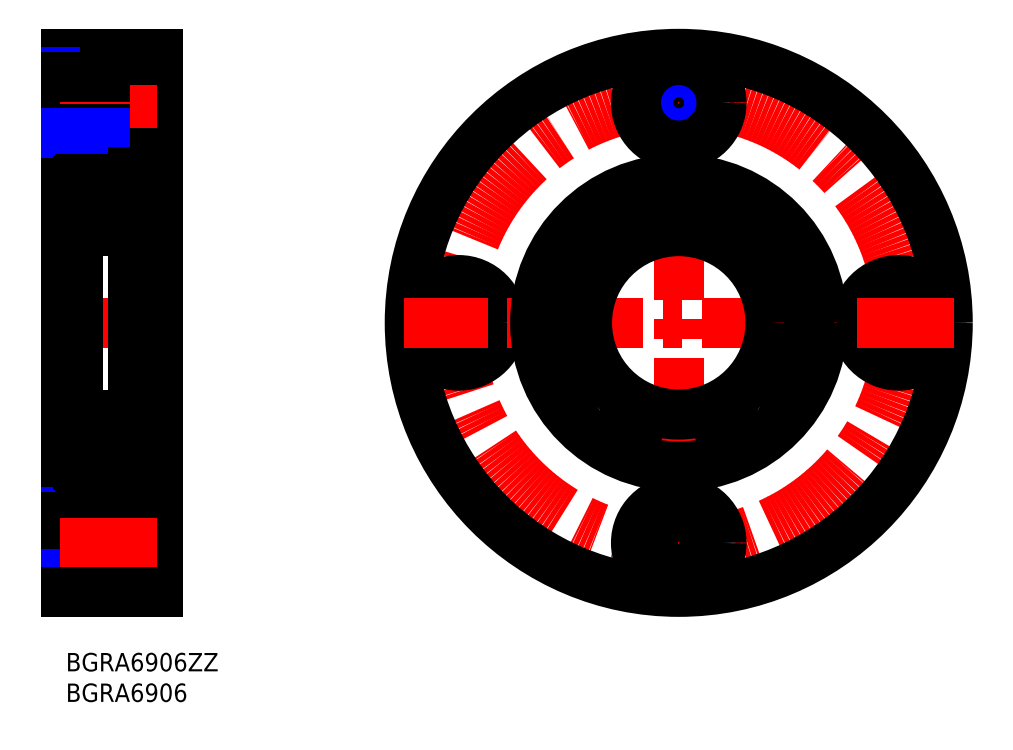
<metadata>
{"format":"dxf","ext":"dxf","renderer":"ezdxf+matplotlib","layout":"modelspace","background":"white","min_lineweight":24,"dpi":150}
</metadata>
<code>
0
SECTION
2
ENTITIES
0
INSERT
8
MSM_CONTINUOUS
2
*U8
10
0
20
0
30
0
0
INSERT
8
MSM_CONTINUOUS
2
*U9
10
0
20
0
30
0
0
LINE
8
MSM_CONTINUOUS
10
6.4
20
25
30
0
11
6.4
21
11
31
0
0
LINE
8
MSM_CONTINUOUS
10
15
20
25
30
0
11
6.4
21
25
31
0
0
LINE
8
MSM_CONTINUOUS
10
15
20
98
30
0
11
15
21
10
31
0
0
LINE
8
MSM_CONTINUOUS
10
0
20
98
30
0
11
0
21
10
31
0
0
LINE
8
MSM_NARROW
10
0
20
23
30
0
11
6.4
21
23
31
0
0
LINE
8
MSM_CONTINUOUS
10
15
20
11
30
0
11
6.4
21
11
31
0
0
LINE
8
MSM_CONTINUOUS
10
6.4
20
97
30
0
11
6.4
21
83
31
0
0
LINE
8
MSM_CONTINUOUS
10
15
20
83
30
0
11
6.4
21
83
31
0
0
LINE
8
MSM_CONTINUOUS
10
0
20
33.5
30
0
11
2
21
33.5
31
0
0
LINE
8
MSM_CONTINUOUS
10
0
20
74.5
30
0
11
2
21
74.5
31
0
0
LINE
8
MSM_CONTINUOUS
10
0
20
22.25
30
0
11
6.4
21
22.25
31
0
0
LINE
8
MSM_CONTINUOUS
10
0
20
13.75
30
0
11
6.4
21
13.75
31
0
0
LINE
8
MSM_NARROW
10
0
20
13
30
0
11
6.4
21
13
31
0
0
LINE
8
MSM_CENTER
10
-1
20
18
30
0
11
16
21
18
31
0
0
LINE
8
MSM_CONTINUOUS
10
0
20
10
30
0
11
15
21
10
31
0
0
LINE
8
MSM_CONTINUOUS
10
0
20
98
30
0
11
15
21
98
31
0
0
LINE
8
MSM_CENTER
10
-1
20
90
30
0
11
16
21
90
31
0
0
LINE
8
MSM_CENTER
10
-1
20
54
30
0
11
16
21
54
31
0
0
LINE
8
MSM_CONTINUOUS
10
0
20
85.75
30
0
11
6.4
21
85.75
31
0
0
LINE
8
MSM_NARROW
10
0
20
95
30
0
11
6.4
21
95
31
0
0
LINE
8
MSM_NARROW
10
0
20
85
30
0
11
6.4
21
85
31
0
0
LINE
8
MSM_CONTINUOUS
10
0
20
94.25
30
0
11
6.4
21
94.25
31
0
0
LINE
8
MSM_CONTINUOUS
10
15
20
97
30
0
11
6.4
21
97
31
0
0
LINE
8
MSM_CENTER
10
100.3
20
99
30
0
11
100.3
21
9
31
0
0
CIRCLE
8
MSM_NARROW
10
100.3
20
18
30
0
40
5
0
CIRCLE
8
MSM_CENTER
10
100.3
20
54
30
0
40
36
0
CIRCLE
8
MSM_CONTINUOUS
10
100.3
20
54
30
0
40
44
0
CIRCLE
8
MSM_CONTINUOUS
10
100.3
20
18
30
0
40
7
0
CIRCLE
8
MSM_CONTINUOUS
10
64.25
20
54
30
0
40
4.25
0
CIRCLE
8
MSM_NARROW
10
64.25
20
54
30
0
40
5
0
CIRCLE
8
MSM_CONTINUOUS
10
64.25
20
54
30
0
40
7
0
CIRCLE
8
MSM_CONTINUOUS
10
100.3
20
18
30
0
40
4.25
0
CIRCLE
8
MSM_NARROW
10
136.3
20
54
30
0
40
5
0
CIRCLE
8
MSM_CONTINUOUS
10
136.3
20
54
30
0
40
7
0
CIRCLE
8
MSM_CONTINUOUS
10
100.3
20
90
30
0
40
4.25
0
CIRCLE
8
MSM_NARROW
10
100.3
20
90
30
0
40
5
0
CIRCLE
8
MSM_CONTINUOUS
10
100.3
20
90
30
0
40
7
0
CIRCLE
8
MSM_CONTINUOUS
10
136.3
20
54
30
0
40
4.25
0
LINE
8
MSM_CENTER
10
145.3
20
54
30
0
11
55.25
21
54
31
0
0
LINE
8
MSM_CONTINUOUS
10
12.9
20
30.5
30
0
11
15
21
30.5
31
0
0
LINE
8
MSM_CONTINUOUS
10
2.3
20
30.5
30
0
11
11
21
30.5
31
0
0
LINE
8
MSM_CONTINUOUS
10
11
20
78.75
30
0
11
11
21
29.25
31
0
0
LINE
8
MSM_CONTINUOUS
10
2
20
77.2
30
0
11
2
21
30.8
31
0
0
LINE
8
MSM_CONTINUOUS
10
12.9
20
77.5
30
0
11
15
21
77.5
31
0
0
LINE
8
MSM_CONTINUOUS
10
2.3
20
77.5
30
0
11
11
21
77.5
31
0
0
ARC
8
MSM_CONTINUOUS
10
10.9
20
32.45
30
0
40
0.1
50
0
51
90
0
ARC
8
MSM_CONTINUOUS
10
10.8
20
37.05
30
0
40
0.2
50
270
51
0
0
ARC
8
MSM_CONTINUOUS
10
10.9
20
75.55
30
0
40
0.1
50
270
51
0
0
ARC
8
MSM_CONTINUOUS
10
10.8
20
70.95
30
0
40
0.2
50
0
51
90
0
CIRCLE
8
MSM_CONTINUOUS
10
6.5
20
34.75
30
0
40
2.381
0
LINE
8
MSM_CONTINUOUS
10
3.183
20
33.32
30
0
11
2.433
21
34.07
31
0
0
LINE
8
MSM_CONTINUOUS
10
3.383
20
33.4
30
0
11
2.633
21
34.15
31
0
0
LINE
8
MSM_CONTINUOUS
10
9.617
20
33.4
30
0
11
10.37
21
34.15
31
0
0
LINE
8
MSM_CONTINUOUS
10
9.817
20
33.32
30
0
11
10.57
21
34.07
31
0
0
LINE
8
MSM_CONTINUOUS
10
2.1
20
32.55
30
0
11
2.56
21
32.55
31
0
0
ARC
8
MSM_CONTINUOUS
10
2.1
20
32.45
30
0
40
0.1
50
90
51
180
0
LINE
8
MSM_CONTINUOUS
10
3.503
20
33.25
30
0
11
4.651
21
33.25
31
0
0
ARC
8
MSM_CONTINUOUS
10
3.503
20
33.15
30
0
40
0.1
50
90
51
175
0
LINE
8
MSM_CONTINUOUS
10
3.338
20
32.42
30
0
11
3.403
21
33.16
31
0
0
ARC
8
MSM_CONTINUOUS
10
3.04
20
32.44
30
0
40
0.1
50
220
51
357.2
0
LINE
8
MSM_CONTINUOUS
10
3.14
20
32.44
30
0
11
3.183
21
33.32
31
0
0
LINE
8
MSM_CONTINUOUS
10
2.713
20
32.68
30
0
11
2.963
21
32.38
31
0
0
ARC
8
MSM_CONTINUOUS
10
3.039
20
32.45
30
0
40
0.3
50
220
51
355
0
LINE
8
MSM_CONTINUOUS
10
2.56
20
32.55
30
0
11
2.81
21
32.25
31
0
0
ARC
8
MSM_CONTINUOUS
10
2.713
20
32.68
30
0
40
0.2
50
129.9
51
220
0
LINE
8
MSM_CONTINUOUS
10
2.738
20
32.96
30
0
11
2.585
21
32.83
31
0
0
LINE
8
MSM_CONTINUOUS
10
3.383
20
32.93
30
0
11
3.383
21
33.4
31
0
0
LINE
8
MSM_CONTINUOUS
10
2.866
20
32.81
30
0
11
2.713
21
32.68
31
0
0
LINE
8
MSM_CONTINUOUS
10
2.738
20
32.96
30
0
11
2.866
21
32.81
31
0
0
LINE
8
MSM_CONTINUOUS
10
9.497
20
33.25
30
0
11
8.349
21
33.25
31
0
0
LINE
8
MSM_CONTINUOUS
10
10.26
20
32.96
30
0
11
10.13
21
32.81
31
0
0
LINE
8
MSM_CONTINUOUS
10
10.13
20
32.81
30
0
11
10.29
21
32.68
31
0
0
LINE
8
MSM_CONTINUOUS
10
9.617
20
32.93
30
0
11
9.617
21
33.4
31
0
0
LINE
8
MSM_CONTINUOUS
10
10.9
20
32.55
30
0
11
10.44
21
32.55
31
0
0
LINE
8
MSM_CONTINUOUS
10
10.26
20
32.96
30
0
11
10.42
21
32.83
31
0
0
ARC
8
MSM_CONTINUOUS
10
10.29
20
32.68
30
0
40
0.2
50
320
51
50.08
0
LINE
8
MSM_CONTINUOUS
10
10.44
20
32.55
30
0
11
10.19
21
32.25
31
0
0
ARC
8
MSM_CONTINUOUS
10
9.961
20
32.45
30
0
40
0.3
50
185
51
320
0
LINE
8
MSM_CONTINUOUS
10
10.29
20
32.68
30
0
11
10.04
21
32.38
31
0
0
LINE
8
MSM_CONTINUOUS
10
9.86
20
32.44
30
0
11
9.817
21
33.32
31
0
0
ARC
8
MSM_CONTINUOUS
10
9.96
20
32.44
30
0
40
0.1
50
182.8
51
320
0
LINE
8
MSM_CONTINUOUS
10
9.662
20
32.42
30
0
11
9.597
21
33.16
31
0
0
ARC
8
MSM_CONTINUOUS
10
9.497
20
33.15
30
0
40
0.1
50
4.997
51
90
0
LINE
8
MSM_CONTINUOUS
10
2.2
20
36.85
30
0
11
2.5
21
36.85
31
0
0
ARC
8
MSM_CONTINUOUS
10
2.2
20
37.05
30
0
40
0.2
50
180
51
270
0
LINE
8
MSM_CONTINUOUS
10
2.433
20
34.07
30
0
11
2.433
21
36.45
31
0
0
LINE
8
MSM_CONTINUOUS
10
2.633
20
34.15
30
0
11
2.633
21
36.45
31
0
0
LINE
8
MSM_CONTINUOUS
10
3.638
20
36.25
30
0
11
4.651
21
36.25
31
0
0
ARC
8
MSM_CONTINUOUS
10
3.638
20
36.45
30
0
40
0.2
50
200
51
270
0
LINE
8
MSM_CONTINUOUS
10
3.182
20
37.12
30
0
11
3.45
21
36.38
31
0
0
ARC
8
MSM_CONTINUOUS
10
2.994
20
37.05
30
0
40
0.2
50
20.01
51
90
0
LINE
8
MSM_CONTINUOUS
10
2.929
20
37.25
30
0
11
2.994
21
37.25
31
0
0
ARC
8
MSM_CONTINUOUS
10
2.929
20
37.05
30
0
40
0.2
50
90
51
140
0
LINE
8
MSM_CONTINUOUS
10
2.5
20
36.85
30
0
11
2.776
21
37.18
31
0
0
ARC
8
MSM_CONTINUOUS
10
2.633
20
36.45
30
0
40
0.2
50
90
51
180
0
LINE
8
MSM_CONTINUOUS
10
2.633
20
36.65
30
0
11
3.083
21
36.65
31
0
0
LINE
8
MSM_CONTINUOUS
10
3.083
20
36.45
30
0
11
2.633
21
36.45
31
0
0
LINE
8
MSM_CONTINUOUS
10
3.083
20
36.65
30
0
11
3.083
21
36.45
31
0
0
LINE
8
MSM_CONTINUOUS
10
3.891
20
36.25
30
0
11
3.891
21
36.25
31
0
0
LINE
8
MSM_CONTINUOUS
10
10.37
20
34.15
30
0
11
10.37
21
36.45
31
0
0
LINE
8
MSM_CONTINUOUS
10
10.57
20
34.07
30
0
11
10.57
21
36.45
31
0
0
ARC
8
MSM_CONTINUOUS
10
9.362
20
36.45
30
0
40
0.2
50
270
51
340
0
LINE
8
MSM_CONTINUOUS
10
9.362
20
36.25
30
0
11
8.349
21
36.25
31
0
0
LINE
8
MSM_CONTINUOUS
10
9.917
20
36.65
30
0
11
9.917
21
36.45
31
0
0
LINE
8
MSM_CONTINUOUS
10
9.917
20
36.45
30
0
11
10.37
21
36.45
31
0
0
LINE
8
MSM_CONTINUOUS
10
10.8
20
36.85
30
0
11
10.5
21
36.85
31
0
0
LINE
8
MSM_CONTINUOUS
10
10.37
20
36.65
30
0
11
9.917
21
36.65
31
0
0
ARC
8
MSM_CONTINUOUS
10
10.37
20
36.45
30
0
40
0.2
50
0
51
90
0
LINE
8
MSM_CONTINUOUS
10
10.5
20
36.85
30
0
11
10.22
21
37.18
31
0
0
ARC
8
MSM_CONTINUOUS
10
10.07
20
37.05
30
0
40
0.2
50
39.99
51
90
0
LINE
8
MSM_CONTINUOUS
10
10.07
20
37.25
30
0
11
10.01
21
37.25
31
0
0
ARC
8
MSM_CONTINUOUS
10
10.01
20
37.05
30
0
40
0.2
50
90
51
160
0
LINE
8
MSM_CONTINUOUS
10
9.818
20
37.12
30
0
11
9.55
21
36.38
31
0
0
CIRCLE
8
MSM_CONTINUOUS
10
6.5
20
73.25
30
0
40
2.381
0
LINE
8
MSM_CONTINUOUS
10
3.14
20
75.56
30
0
11
3.183
21
74.68
31
0
0
LINE
8
MSM_CONTINUOUS
10
3.383
20
75.07
30
0
11
3.383
21
74.6
31
0
0
LINE
8
MSM_CONTINUOUS
10
3.338
20
75.58
30
0
11
3.403
21
74.84
31
0
0
LINE
8
MSM_CONTINUOUS
10
9.662
20
75.58
30
0
11
9.597
21
74.84
31
0
0
LINE
8
MSM_CONTINUOUS
10
9.86
20
75.56
30
0
11
9.817
21
74.68
31
0
0
LINE
8
MSM_CONTINUOUS
10
9.617
20
75.07
30
0
11
9.617
21
74.6
31
0
0
LINE
8
MSM_CONTINUOUS
10
2.3
20
69
30
0
11
10.7
21
69
31
0
0
LINE
8
MSM_CONTINUOUS
10
2.5
20
71.15
30
0
11
2.776
21
70.82
31
0
0
LINE
8
MSM_CONTINUOUS
10
3.182
20
70.88
30
0
11
3.45
21
71.62
31
0
0
ARC
8
MSM_CONTINUOUS
10
2.929
20
70.95
30
0
40
0.2
50
220
51
270
0
LINE
8
MSM_CONTINUOUS
10
2.929
20
70.75
30
0
11
2.994
21
70.75
31
0
0
ARC
8
MSM_CONTINUOUS
10
2.994
20
70.95
30
0
40
0.2
50
270
51
340
0
LINE
8
MSM_CONTINUOUS
10
2.2
20
71.15
30
0
11
2.5
21
71.15
31
0
0
ARC
8
MSM_CONTINUOUS
10
2.2
20
70.95
30
0
40
0.2
50
90
51
180
0
LINE
8
MSM_CONTINUOUS
10
2.433
20
73.93
30
0
11
2.433
21
71.55
31
0
0
LINE
8
MSM_CONTINUOUS
10
2.633
20
73.85
30
0
11
2.633
21
71.55
31
0
0
LINE
8
MSM_CONTINUOUS
10
3.638
20
71.75
30
0
11
4.651
21
71.75
31
0
0
LINE
8
MSM_CONTINUOUS
10
3.083
20
71.35
30
0
11
3.083
21
71.55
31
0
0
LINE
8
MSM_CONTINUOUS
10
3.083
20
71.55
30
0
11
2.633
21
71.55
31
0
0
LINE
8
MSM_CONTINUOUS
10
2.633
20
71.35
30
0
11
3.083
21
71.35
31
0
0
ARC
8
MSM_CONTINUOUS
10
2.633
20
71.55
30
0
40
0.2
50
180
51
270
0
ARC
8
MSM_CONTINUOUS
10
3.638
20
71.55
30
0
40
0.2
50
90
51
160
0
LINE
8
MSM_CONTINUOUS
10
3.503
20
74.75
30
0
11
4.651
21
74.75
31
0
0
LINE
8
MSM_CONTINUOUS
10
3.383
20
74.6
30
0
11
2.633
21
73.85
31
0
0
LINE
8
MSM_CONTINUOUS
10
3.183
20
74.68
30
0
11
2.433
21
73.93
31
0
0
ARC
8
MSM_CONTINUOUS
10
3.503
20
74.85
30
0
40
0.1
50
185
51
270
0
LINE
8
MSM_CONTINUOUS
10
10.5
20
71.15
30
0
11
10.22
21
70.82
31
0
0
LINE
8
MSM_CONTINUOUS
10
9.818
20
70.88
30
0
11
9.55
21
71.62
31
0
0
ARC
8
MSM_CONTINUOUS
10
10.01
20
70.95
30
0
40
0.2
50
200
51
270
0
LINE
8
MSM_CONTINUOUS
10
10.07
20
70.75
30
0
11
10.01
21
70.75
31
0
0
ARC
8
MSM_CONTINUOUS
10
10.07
20
70.95
30
0
40
0.2
50
270
51
320
0
LINE
8
MSM_CONTINUOUS
10
10.57
20
73.93
30
0
11
10.57
21
71.55
31
0
0
LINE
8
MSM_CONTINUOUS
10
10.37
20
73.85
30
0
11
10.37
21
71.55
31
0
0
ARC
8
MSM_CONTINUOUS
10
9.362
20
71.55
30
0
40
0.2
50
20.01
51
90
0
LINE
8
MSM_CONTINUOUS
10
9.362
20
71.75
30
0
11
8.349
21
71.75
31
0
0
ARC
8
MSM_CONTINUOUS
10
10.37
20
71.55
30
0
40
0.2
50
270
51
0
0
LINE
8
MSM_CONTINUOUS
10
10.37
20
71.35
30
0
11
9.917
21
71.35
31
0
0
LINE
8
MSM_CONTINUOUS
10
9.917
20
71.55
30
0
11
10.37
21
71.55
31
0
0
LINE
8
MSM_CONTINUOUS
10
9.917
20
71.35
30
0
11
9.917
21
71.55
31
0
0
LINE
8
MSM_CONTINUOUS
10
10.8
20
71.15
30
0
11
10.5
21
71.15
31
0
0
LINE
8
MSM_CONTINUOUS
10
9.497
20
74.75
30
0
11
8.349
21
74.75
31
0
0
LINE
8
MSM_CONTINUOUS
10
9.617
20
74.6
30
0
11
10.37
21
73.85
31
0
0
LINE
8
MSM_CONTINUOUS
10
9.817
20
74.68
30
0
11
10.57
21
73.93
31
0
0
ARC
8
MSM_CONTINUOUS
10
9.497
20
74.85
30
0
40
0.1
50
270
51
355
0
LINE
8
MSM_CONTINUOUS
10
2.1
20
75.45
30
0
11
2.56
21
75.45
31
0
0
ARC
8
MSM_CONTINUOUS
10
2.1
20
75.55
30
0
40
0.1
50
180
51
270
0
ARC
8
MSM_CONTINUOUS
10
3.039
20
75.55
30
0
40
0.3
50
4.997
51
140
0
LINE
8
MSM_CONTINUOUS
10
2.738
20
75.04
30
0
11
2.866
21
75.19
31
0
0
LINE
8
MSM_CONTINUOUS
10
2.866
20
75.19
30
0
11
2.713
21
75.32
31
0
0
LINE
8
MSM_CONTINUOUS
10
2.738
20
75.04
30
0
11
2.585
21
75.17
31
0
0
ARC
8
MSM_CONTINUOUS
10
2.713
20
75.32
30
0
40
0.2
50
140
51
230.1
0
LINE
8
MSM_CONTINUOUS
10
2.56
20
75.45
30
0
11
2.81
21
75.75
31
0
0
LINE
8
MSM_CONTINUOUS
10
2.713
20
75.32
30
0
11
2.963
21
75.62
31
0
0
ARC
8
MSM_CONTINUOUS
10
3.04
20
75.56
30
0
40
0.1
50
2.82
51
140
0
LINE
8
MSM_CONTINUOUS
10
10.44
20
75.45
30
0
11
10.19
21
75.75
31
0
0
ARC
8
MSM_CONTINUOUS
10
10.29
20
75.32
30
0
40
0.2
50
309.9
51
40
0
ARC
8
MSM_CONTINUOUS
10
9.96
20
75.56
30
0
40
0.1
50
40
51
177.2
0
LINE
8
MSM_CONTINUOUS
10
10.29
20
75.32
30
0
11
10.04
21
75.62
31
0
0
ARC
8
MSM_CONTINUOUS
10
9.961
20
75.55
30
0
40
0.3
50
40
51
175
0
LINE
8
MSM_CONTINUOUS
10
10.26
20
75.04
30
0
11
10.42
21
75.17
31
0
0
LINE
8
MSM_CONTINUOUS
10
10.13
20
75.19
30
0
11
10.29
21
75.32
31
0
0
LINE
8
MSM_CONTINUOUS
10
10.26
20
75.04
30
0
11
10.13
21
75.19
31
0
0
LINE
8
MSM_CONTINUOUS
10
10.9
20
75.45
30
0
11
10.44
21
75.45
31
0
0
ARC
8
MSM_CONTINUOUS
10
2.3
20
77.2
30
0
40
0.3
50
90
51
180
0
ARC
8
MSM_CONTINUOUS
10
10.7
20
77.2
30
0
40
0.3
50
0
51
90
0
ARC
8
MSM_CONTINUOUS
10
10.7
20
69.3
30
0
40
0.3
50
270
51
0
0
ARC
8
MSM_CONTINUOUS
10
2.3
20
69.3
30
0
40
0.3
50
180
51
270
0
ARC
8
MSM_CONTINUOUS
10
2.3
20
30.8
30
0
40
0.3
50
180
51
270
0
ARC
8
MSM_CONTINUOUS
10
10.7
20
30.8
30
0
40
0.3
50
270
51
0
0
LINE
8
MSM_CONTINUOUS
10
2.3
20
39
30
0
11
10.7
21
39
31
0
0
ARC
8
MSM_CONTINUOUS
10
2.3
20
38.7
30
0
40
0.3
50
90
51
180
0
ARC
8
MSM_CONTINUOUS
10
10.7
20
38.7
30
0
40
0.3
50
0
51
90
0
CIRCLE
8
MSM_CONTINUOUS
10
100.3
20
54
30
0
40
15
0
LINE
8
MSM_CONTINUOUS
10
107.8
20
33.88
30
0
11
108
21
33.3
31
0
0
ARC
8
MSM_CONTINUOUS
10
110.7
20
34.95
30
0
40
3.05
50
61.27
51
200.6
0
ARC
8
MSM_CONTINUOUS
10
113.6
20
40.3
30
0
40
3.05
50
241.3
51
316.7
0
ARC
8
MSM_CONTINUOUS
10
100.3
20
52.87
30
0
40
21.38
50
316.7
51
223.3
0
ARC
8
MSM_CONTINUOUS
10
86.92
20
40.3
30
0
40
3.05
50
223.3
51
298.7
0
ARC
8
MSM_CONTINUOUS
10
89.85
20
34.95
30
0
40
3.05
50
339.4
51
118.7
0
LINE
8
MSM_CONTINUOUS
10
92.49
20
33.3
30
0
11
92.71
21
33.88
31
0
0
ARC
8
MSM_CONTINUOUS
10
90.15
20
34.18
30
0
40
2.5
50
305.7
51
339.4
0
CIRCLE
8
MSM_CONTINUOUS
10
110.7
20
34.95
30
0
40
1.25
0
CIRCLE
8
MSM_CONTINUOUS
10
89.85
20
34.95
30
0
40
1.25
0
CIRCLE
8
MSM_CONTINUOUS
10
100.3
20
54
30
0
40
23.5
0
LINE
8
MSM_CONTINUOUS
10
11
20
31.68
30
0
11
12.75
21
31.68
31
0
0
LINE
8
MSM_CONTINUOUS
10
11
20
78.75
30
0
11
12.9
21
78.75
31
0
0
LINE
8
MSM_CONTINUOUS
10
11
20
38
30
0
11
12.75
21
38
31
0
0
LINE
8
MSM_CONTINUOUS
10
11
20
74.25
30
0
11
12.75
21
74.25
31
0
0
LINE
8
MSM_CONTINUOUS
10
12.75
20
31.68
30
1.25
11
12.75
21
78.75
31
1.25
0
LINE
8
MSM_CONTINUOUS
10
12.9
20
78.75
30
0
11
12.9
21
29.25
31
0
0
LINE
8
MSM_CONTINUOUS
10
11
20
29.25
30
0
11
12.9
21
29.25
31
0
0
LINE
8
MSM_CONTINUOUS
10
108
20
33.3
30
0
11
107.8
21
33.88
31
0
0
ARC
8
MSM_CONTINUOUS
10
110.4
20
34.18
30
0
40
2.5
50
200.6
51
234.3
0
ENDSEC
0
EOF

</code>
